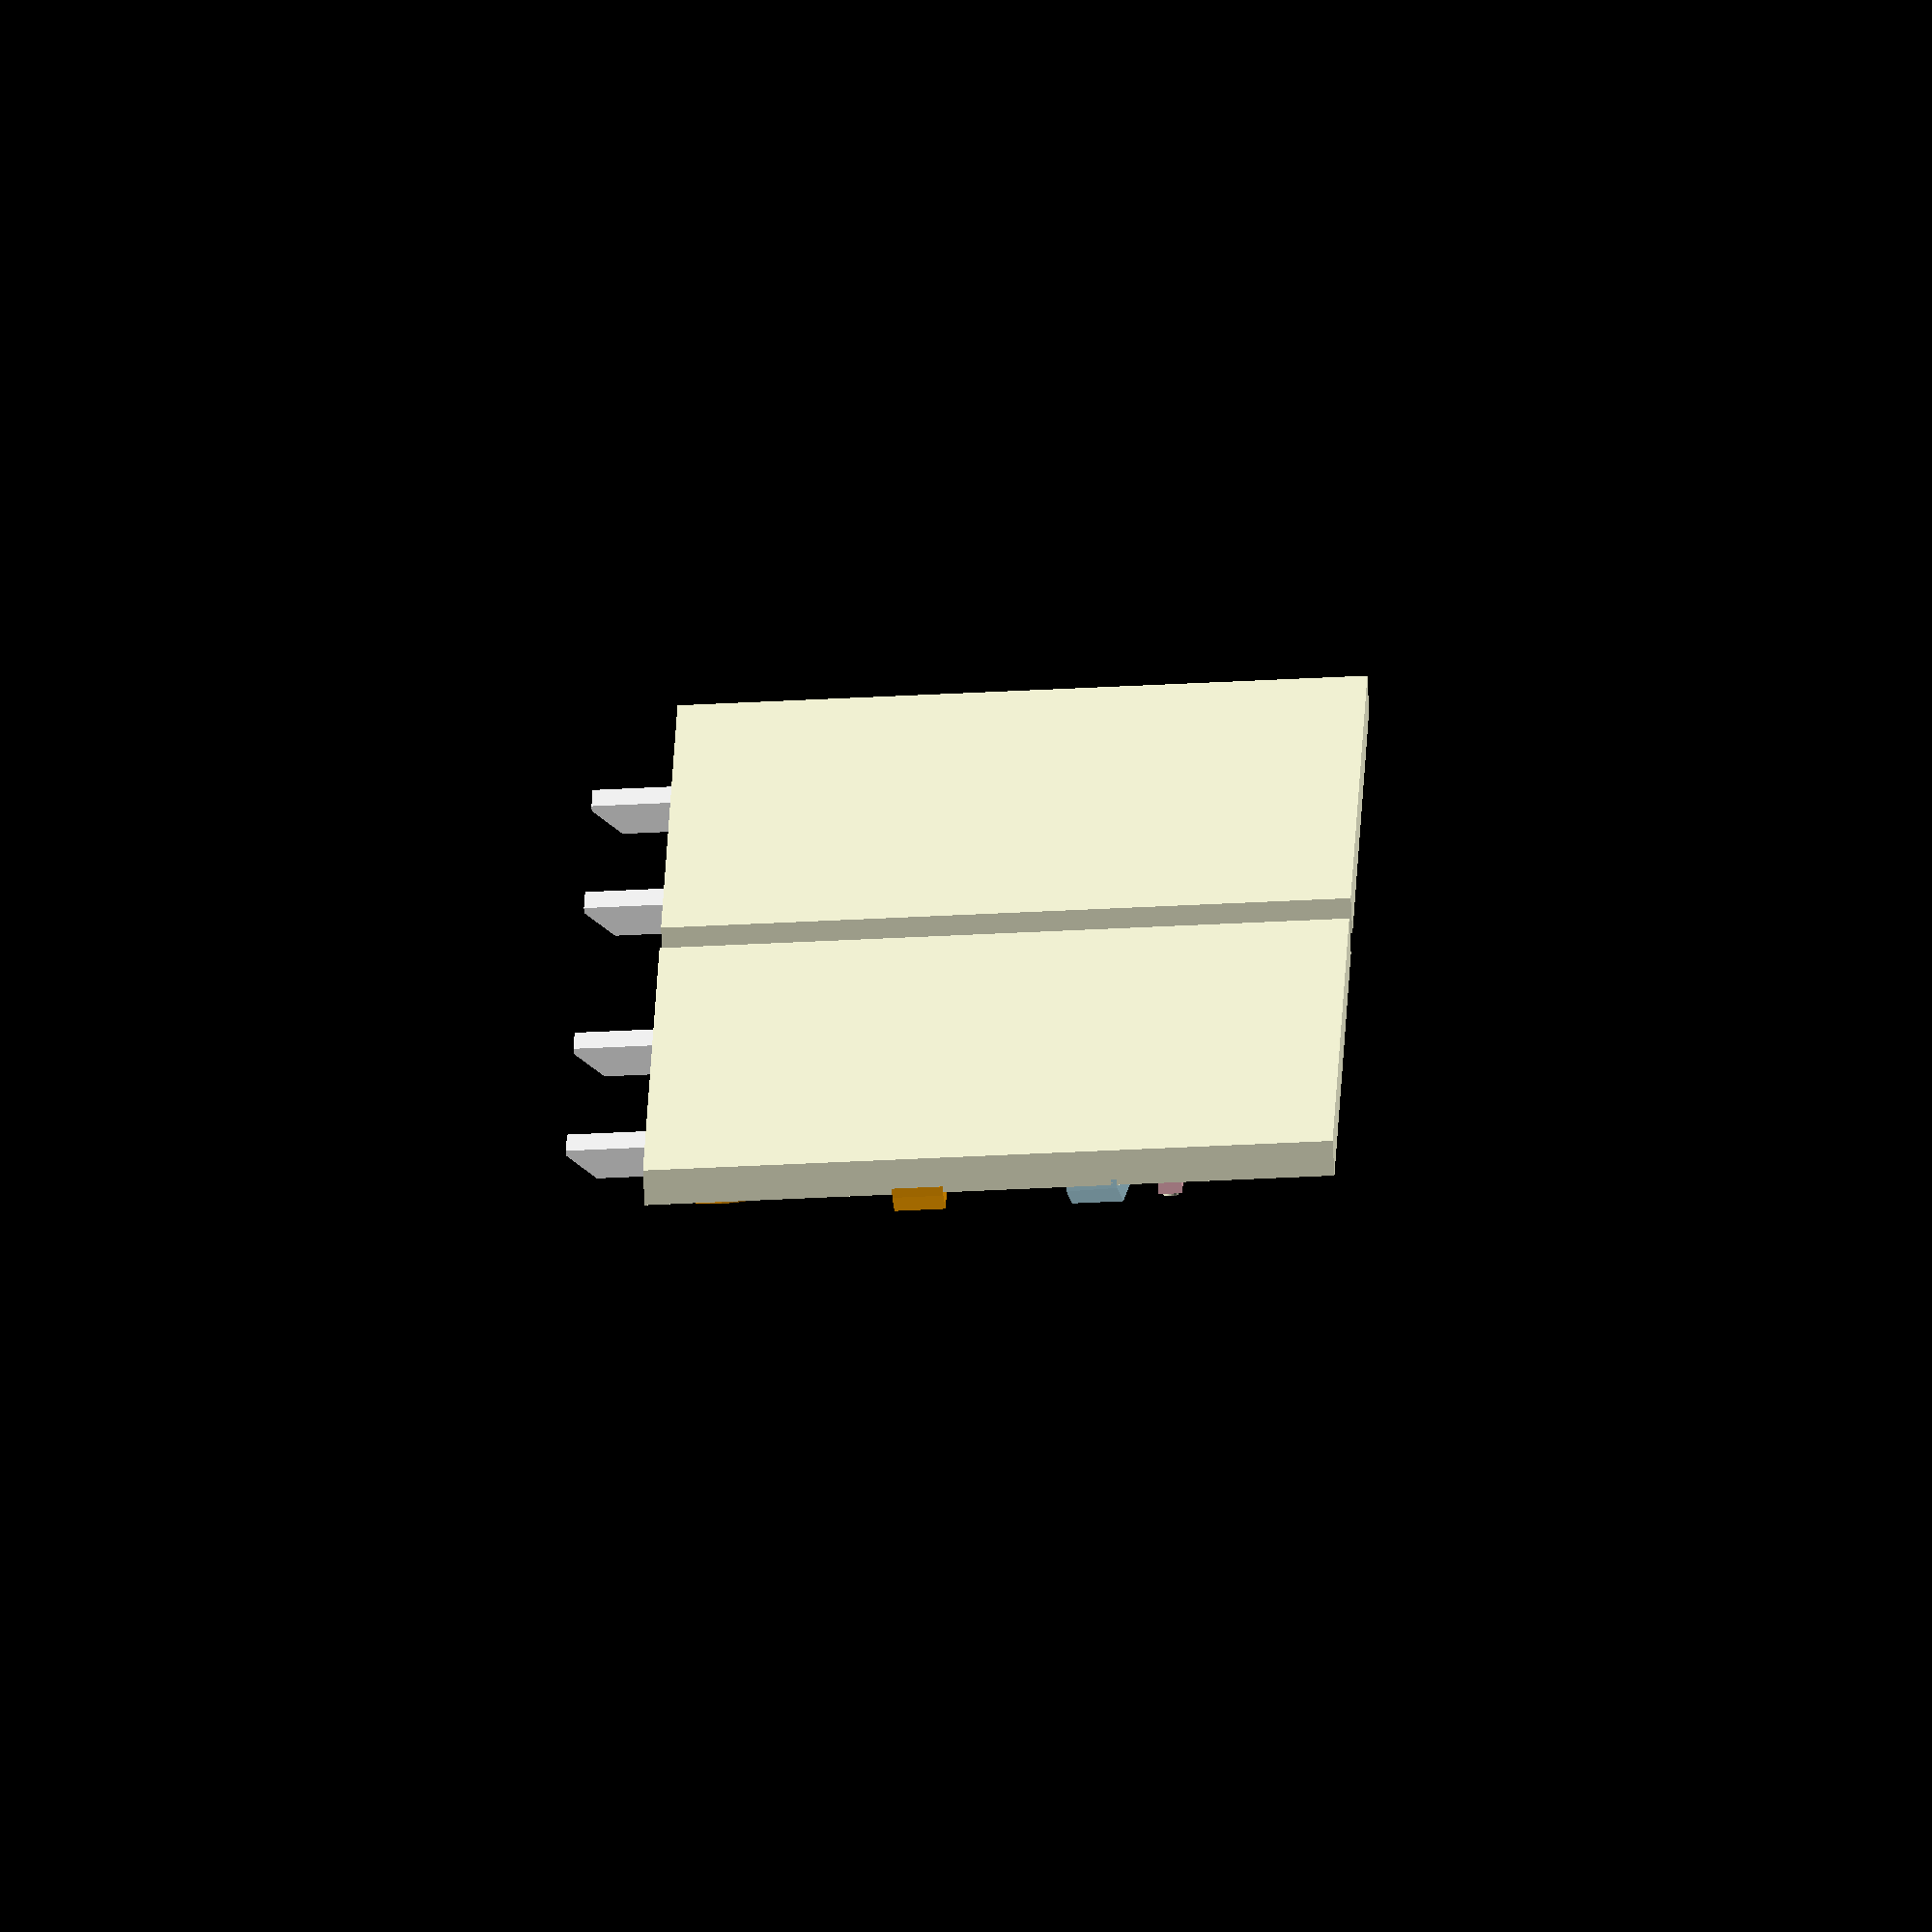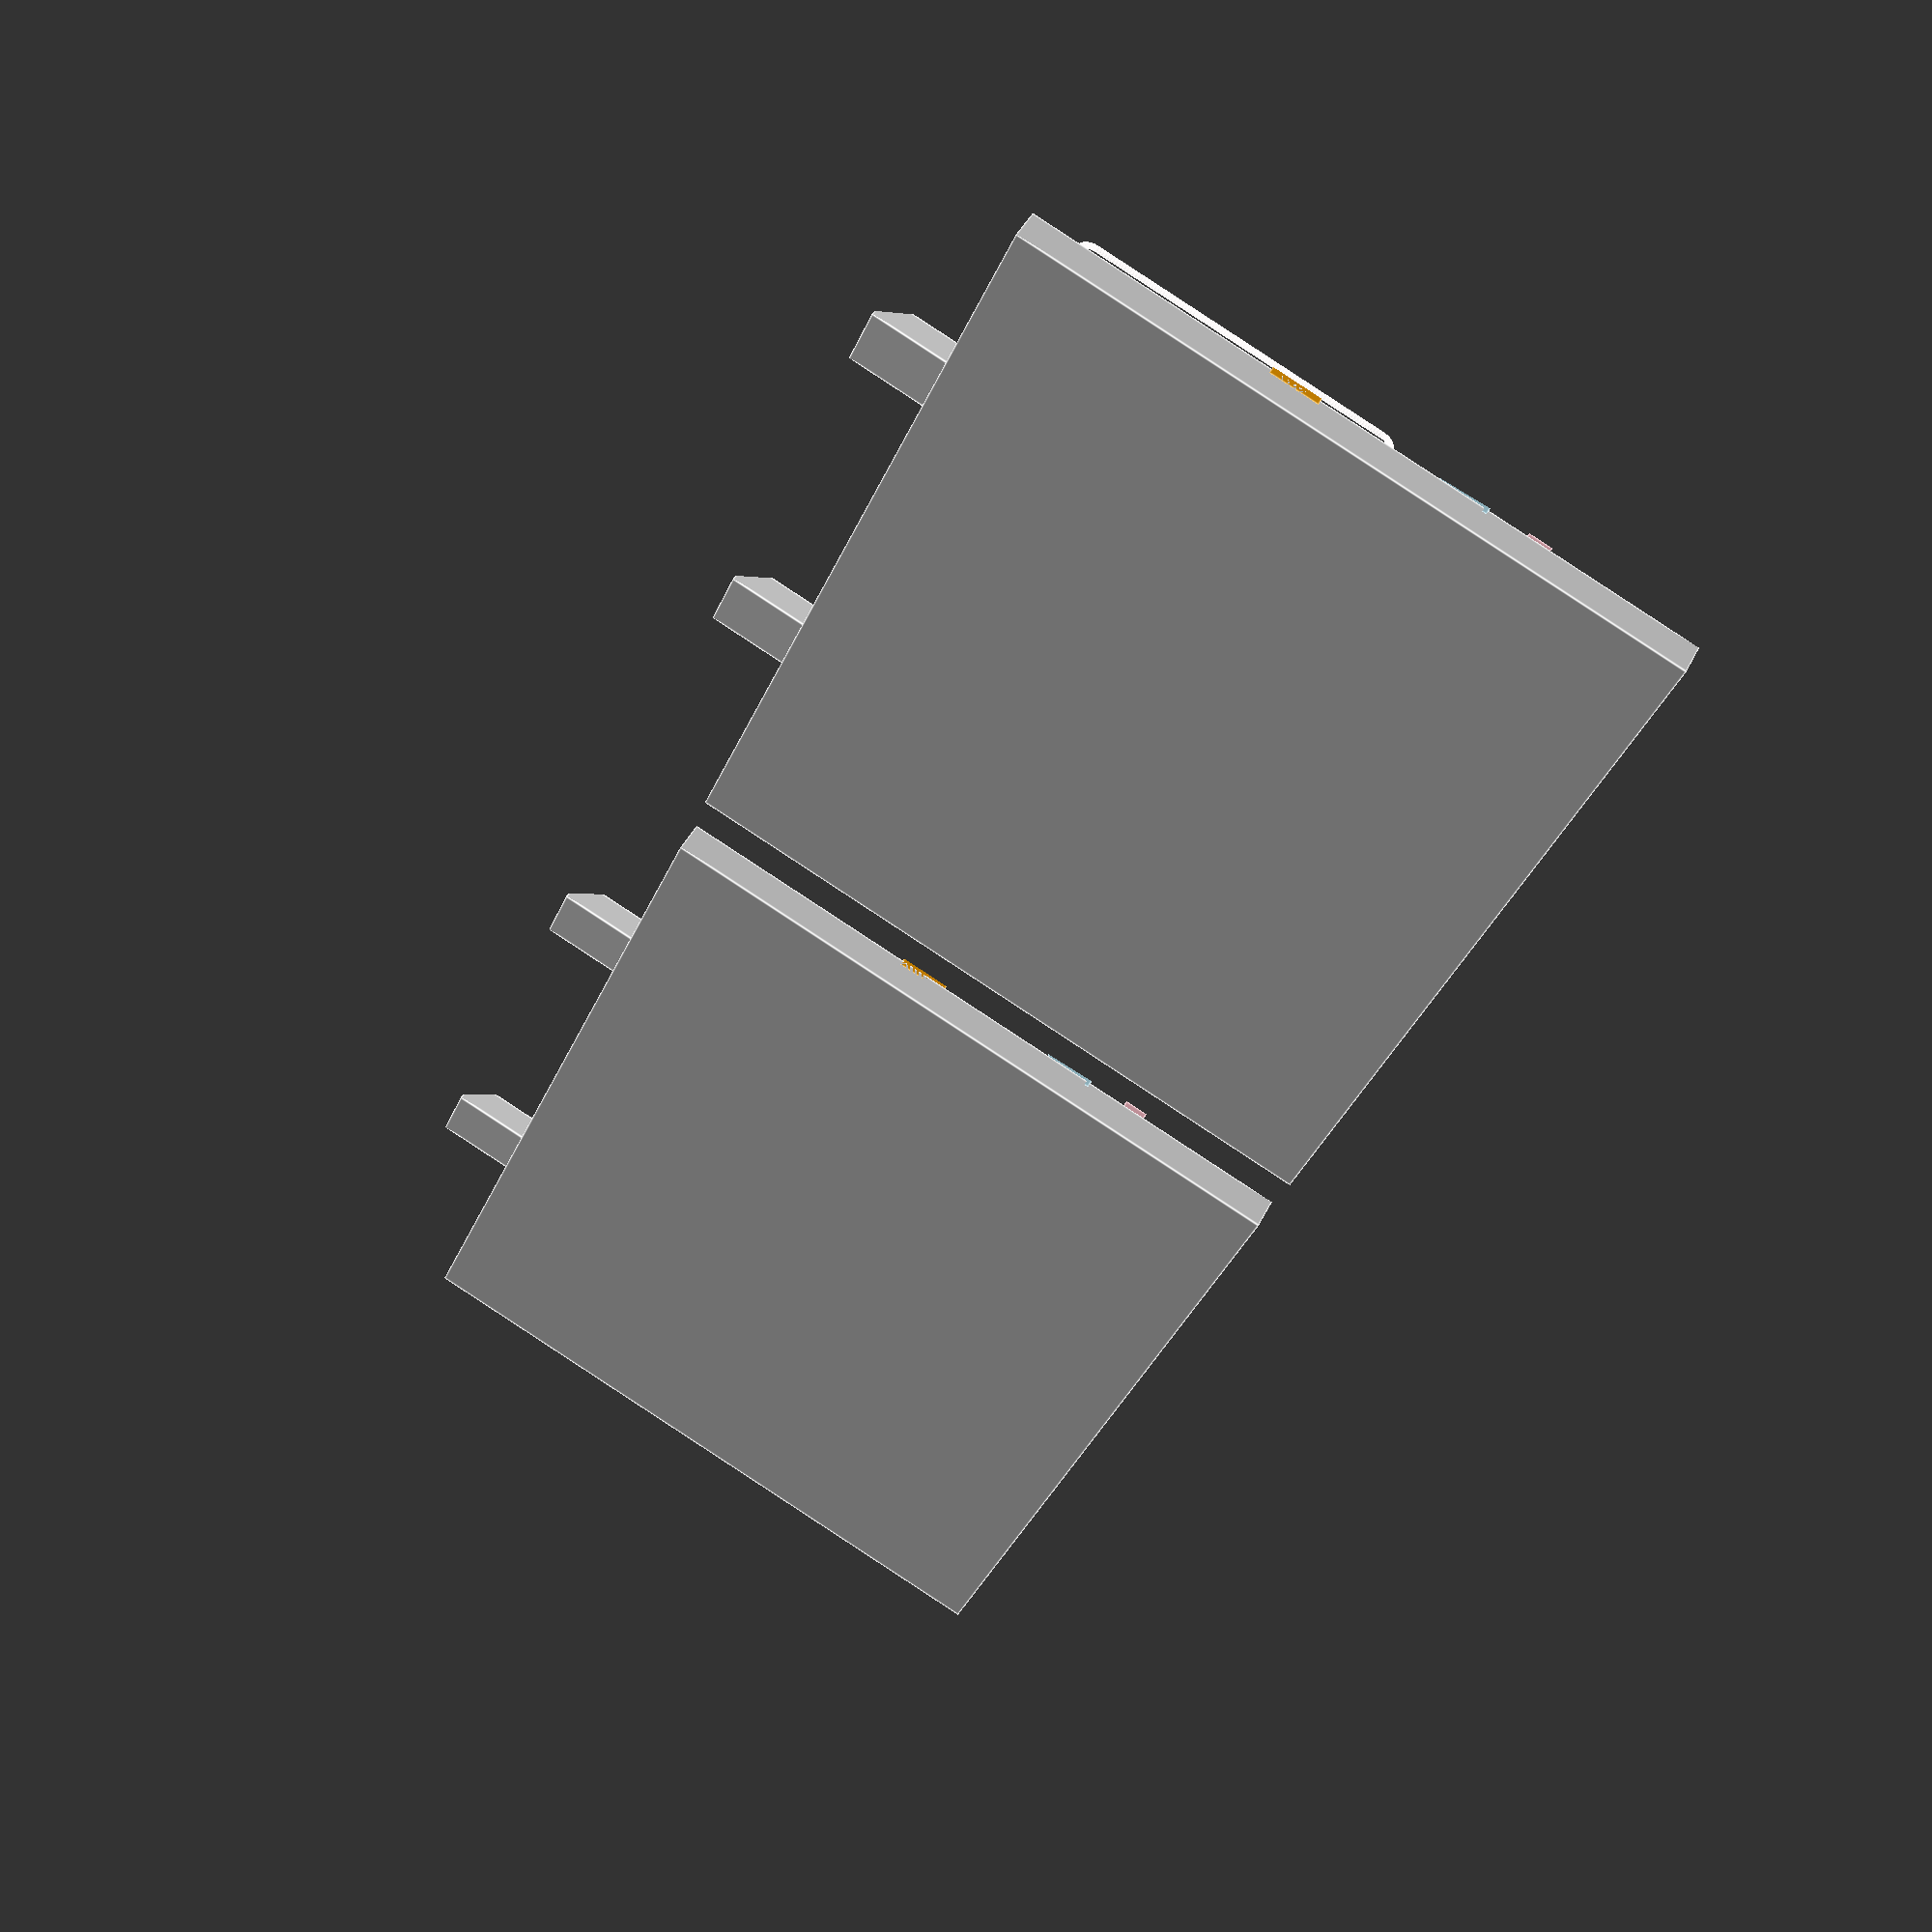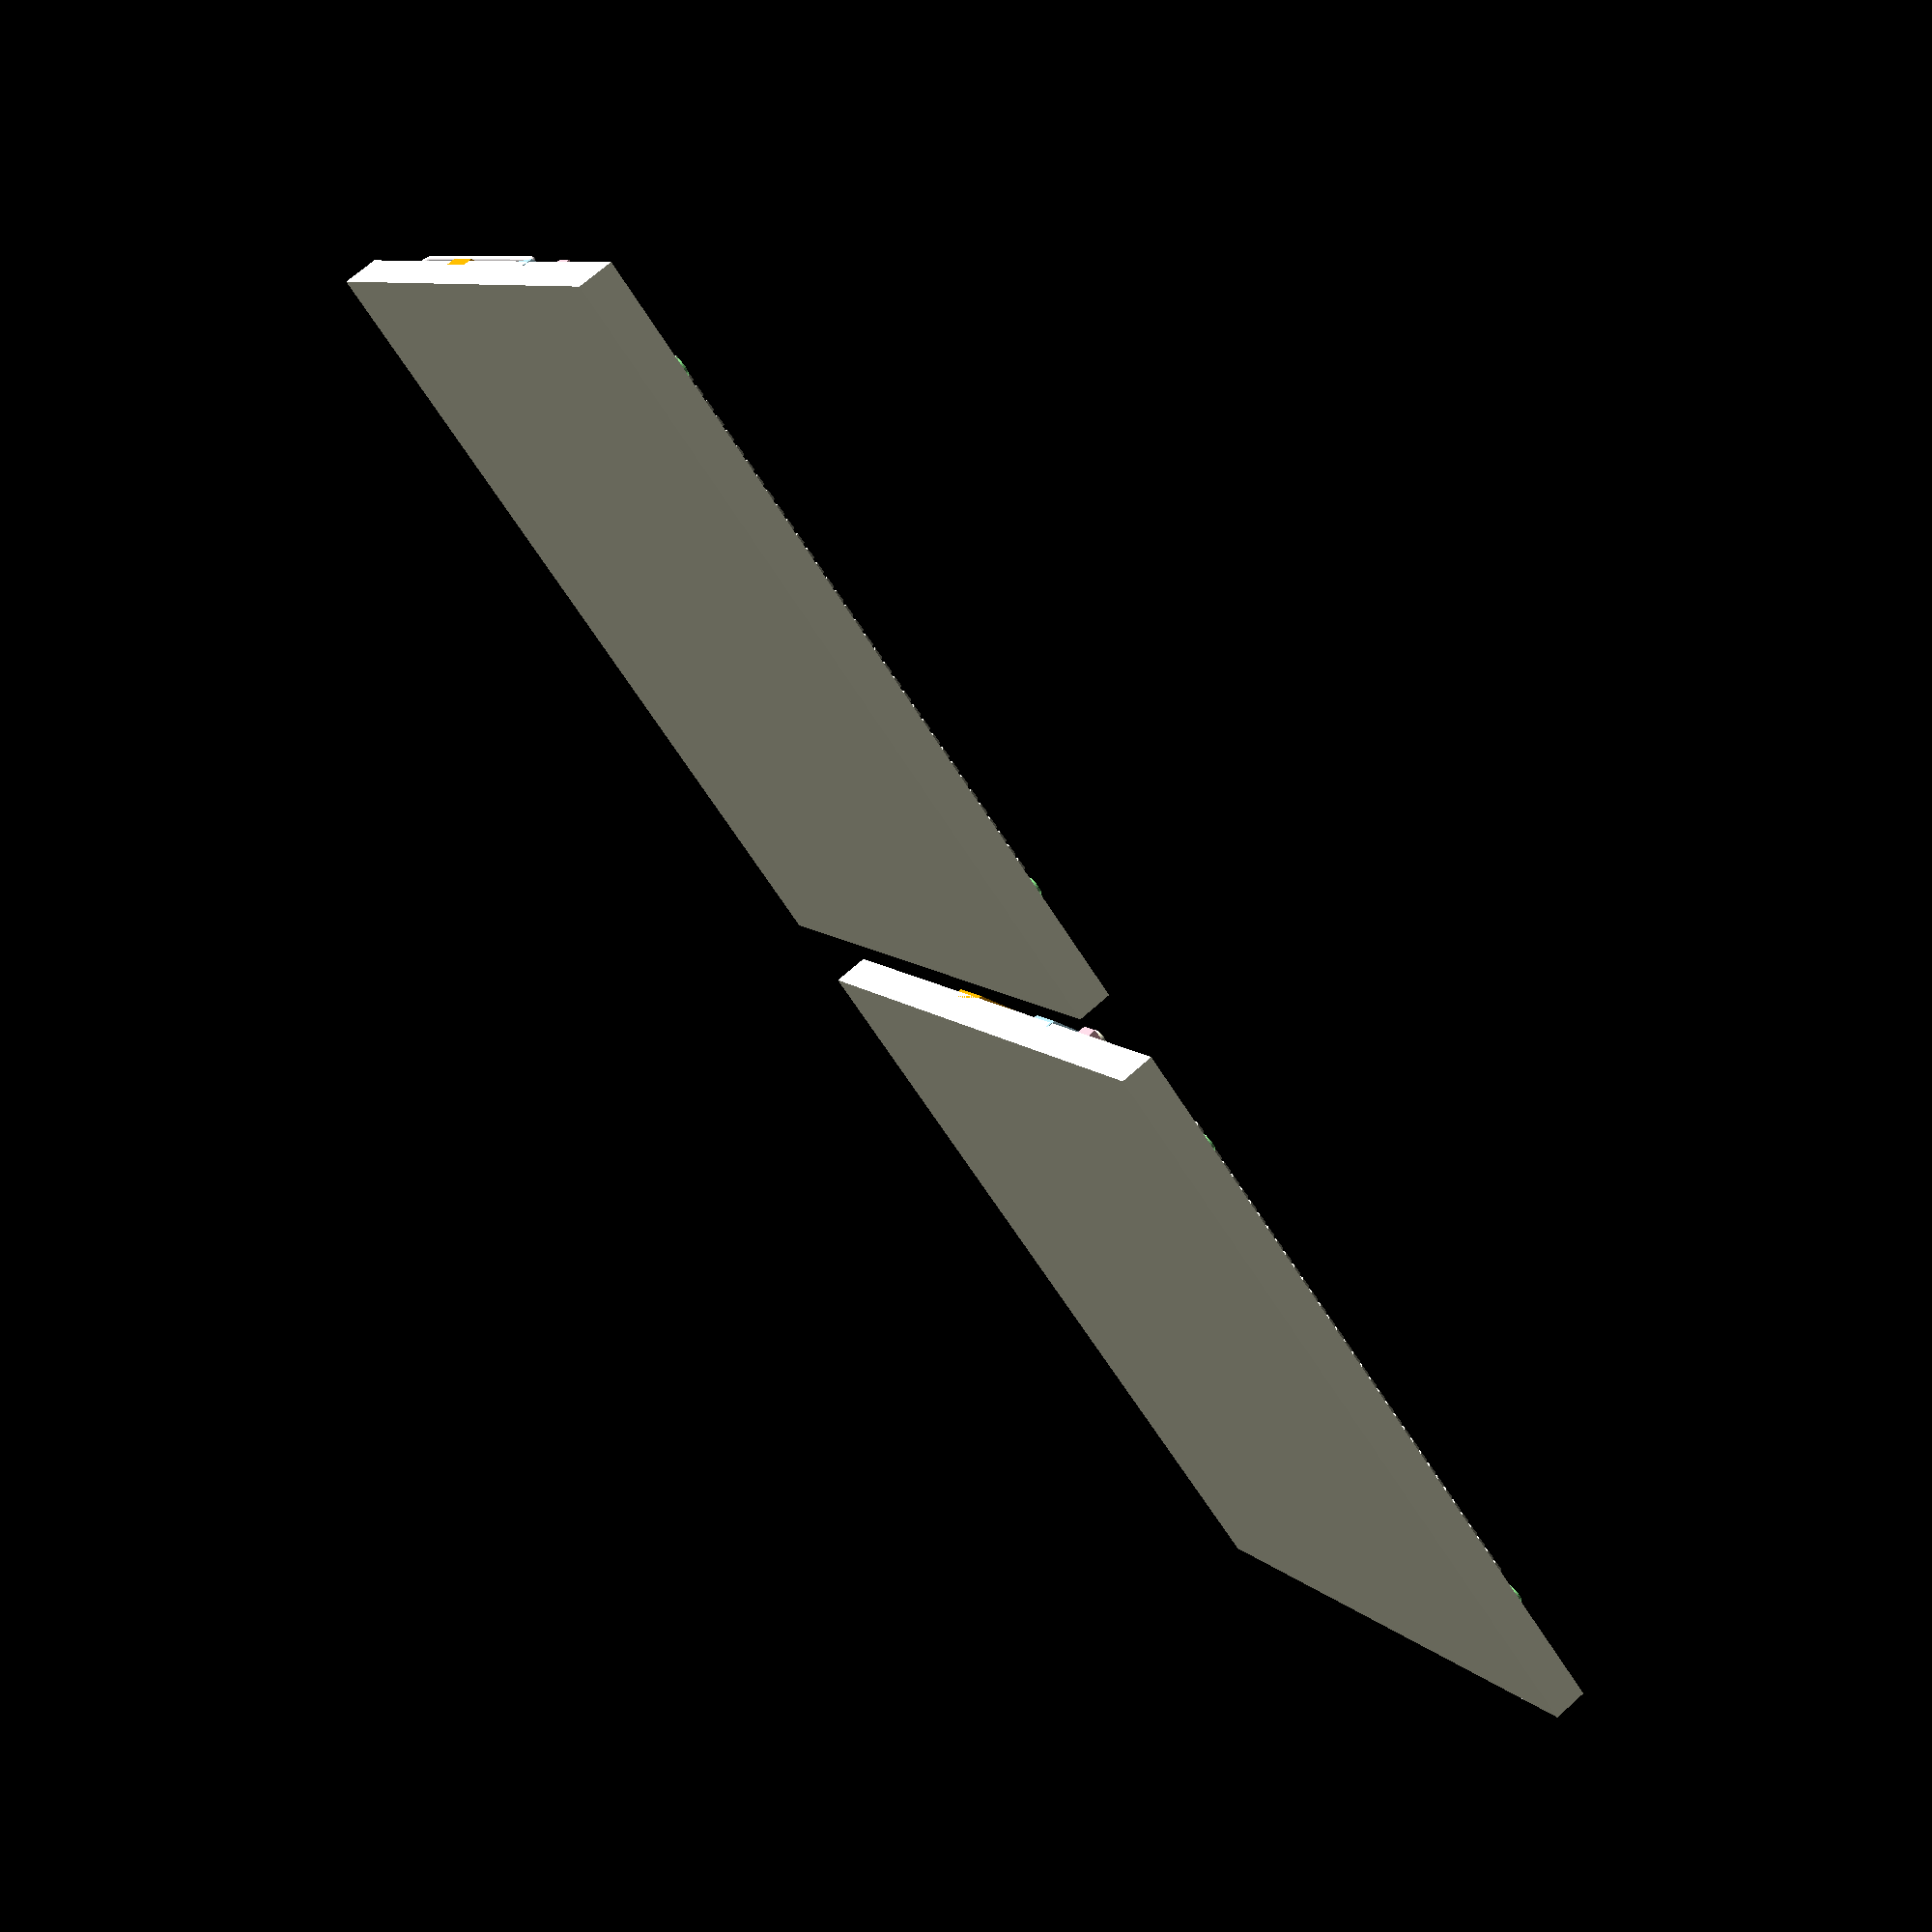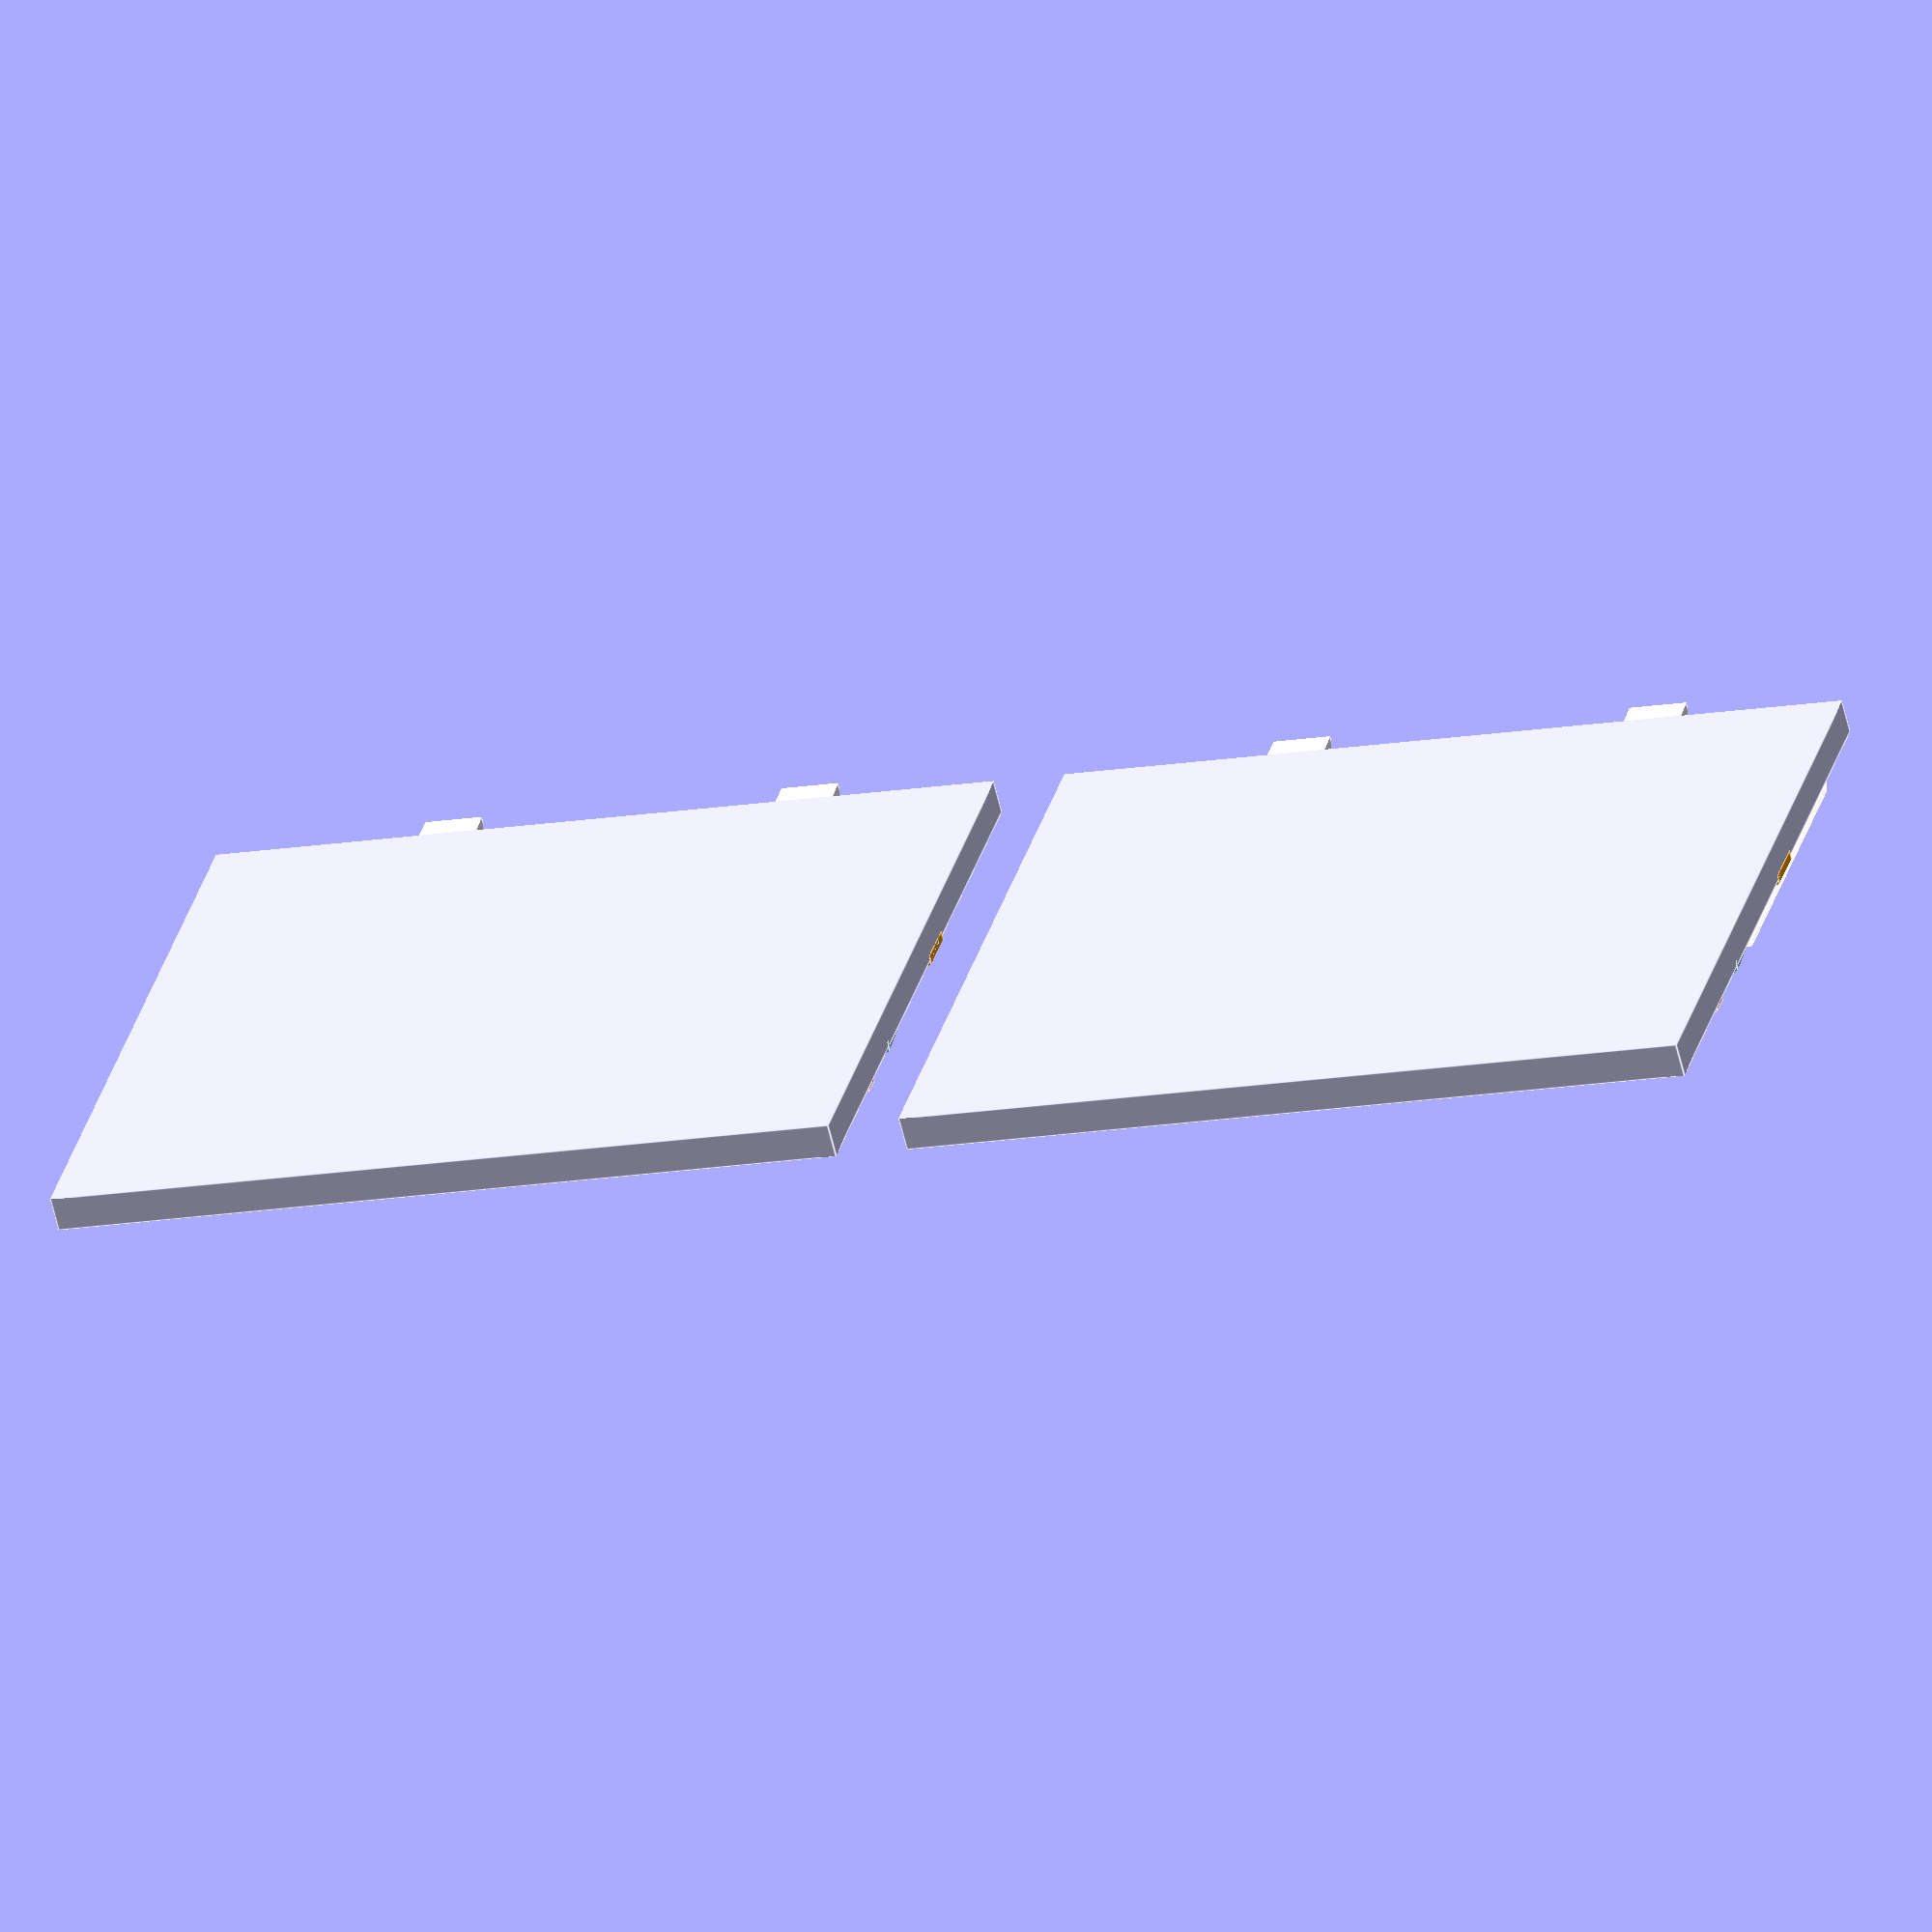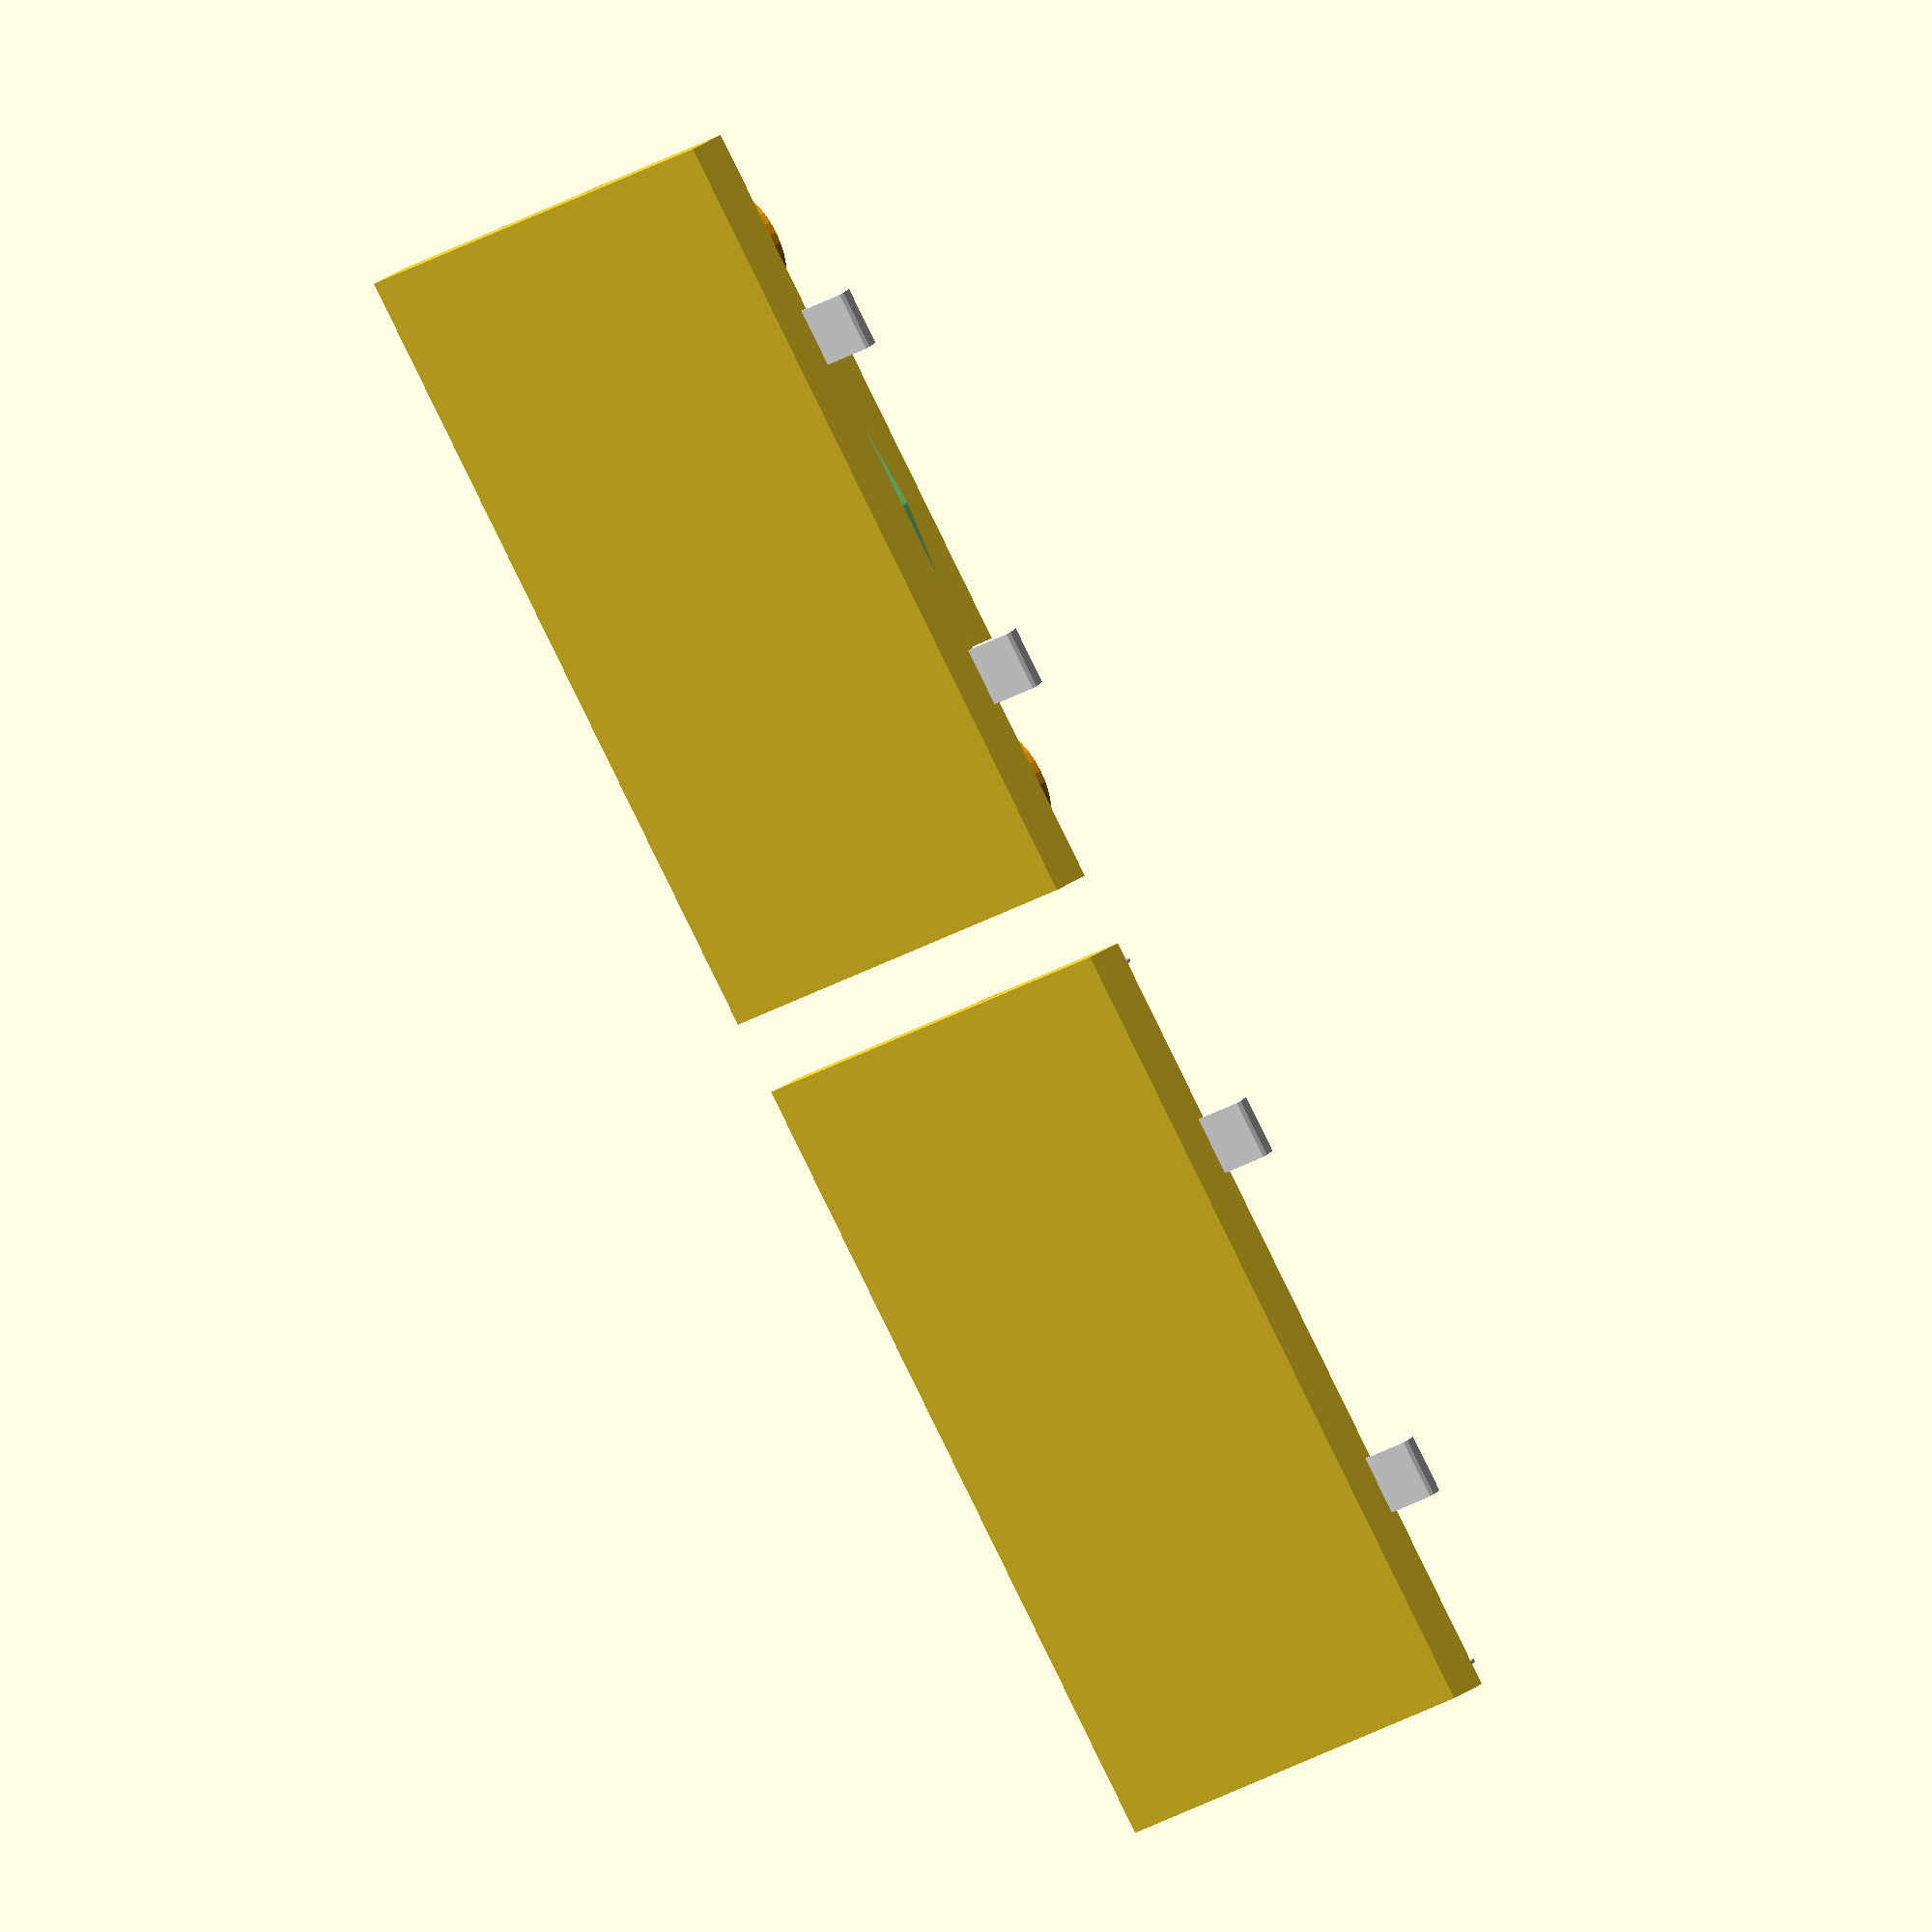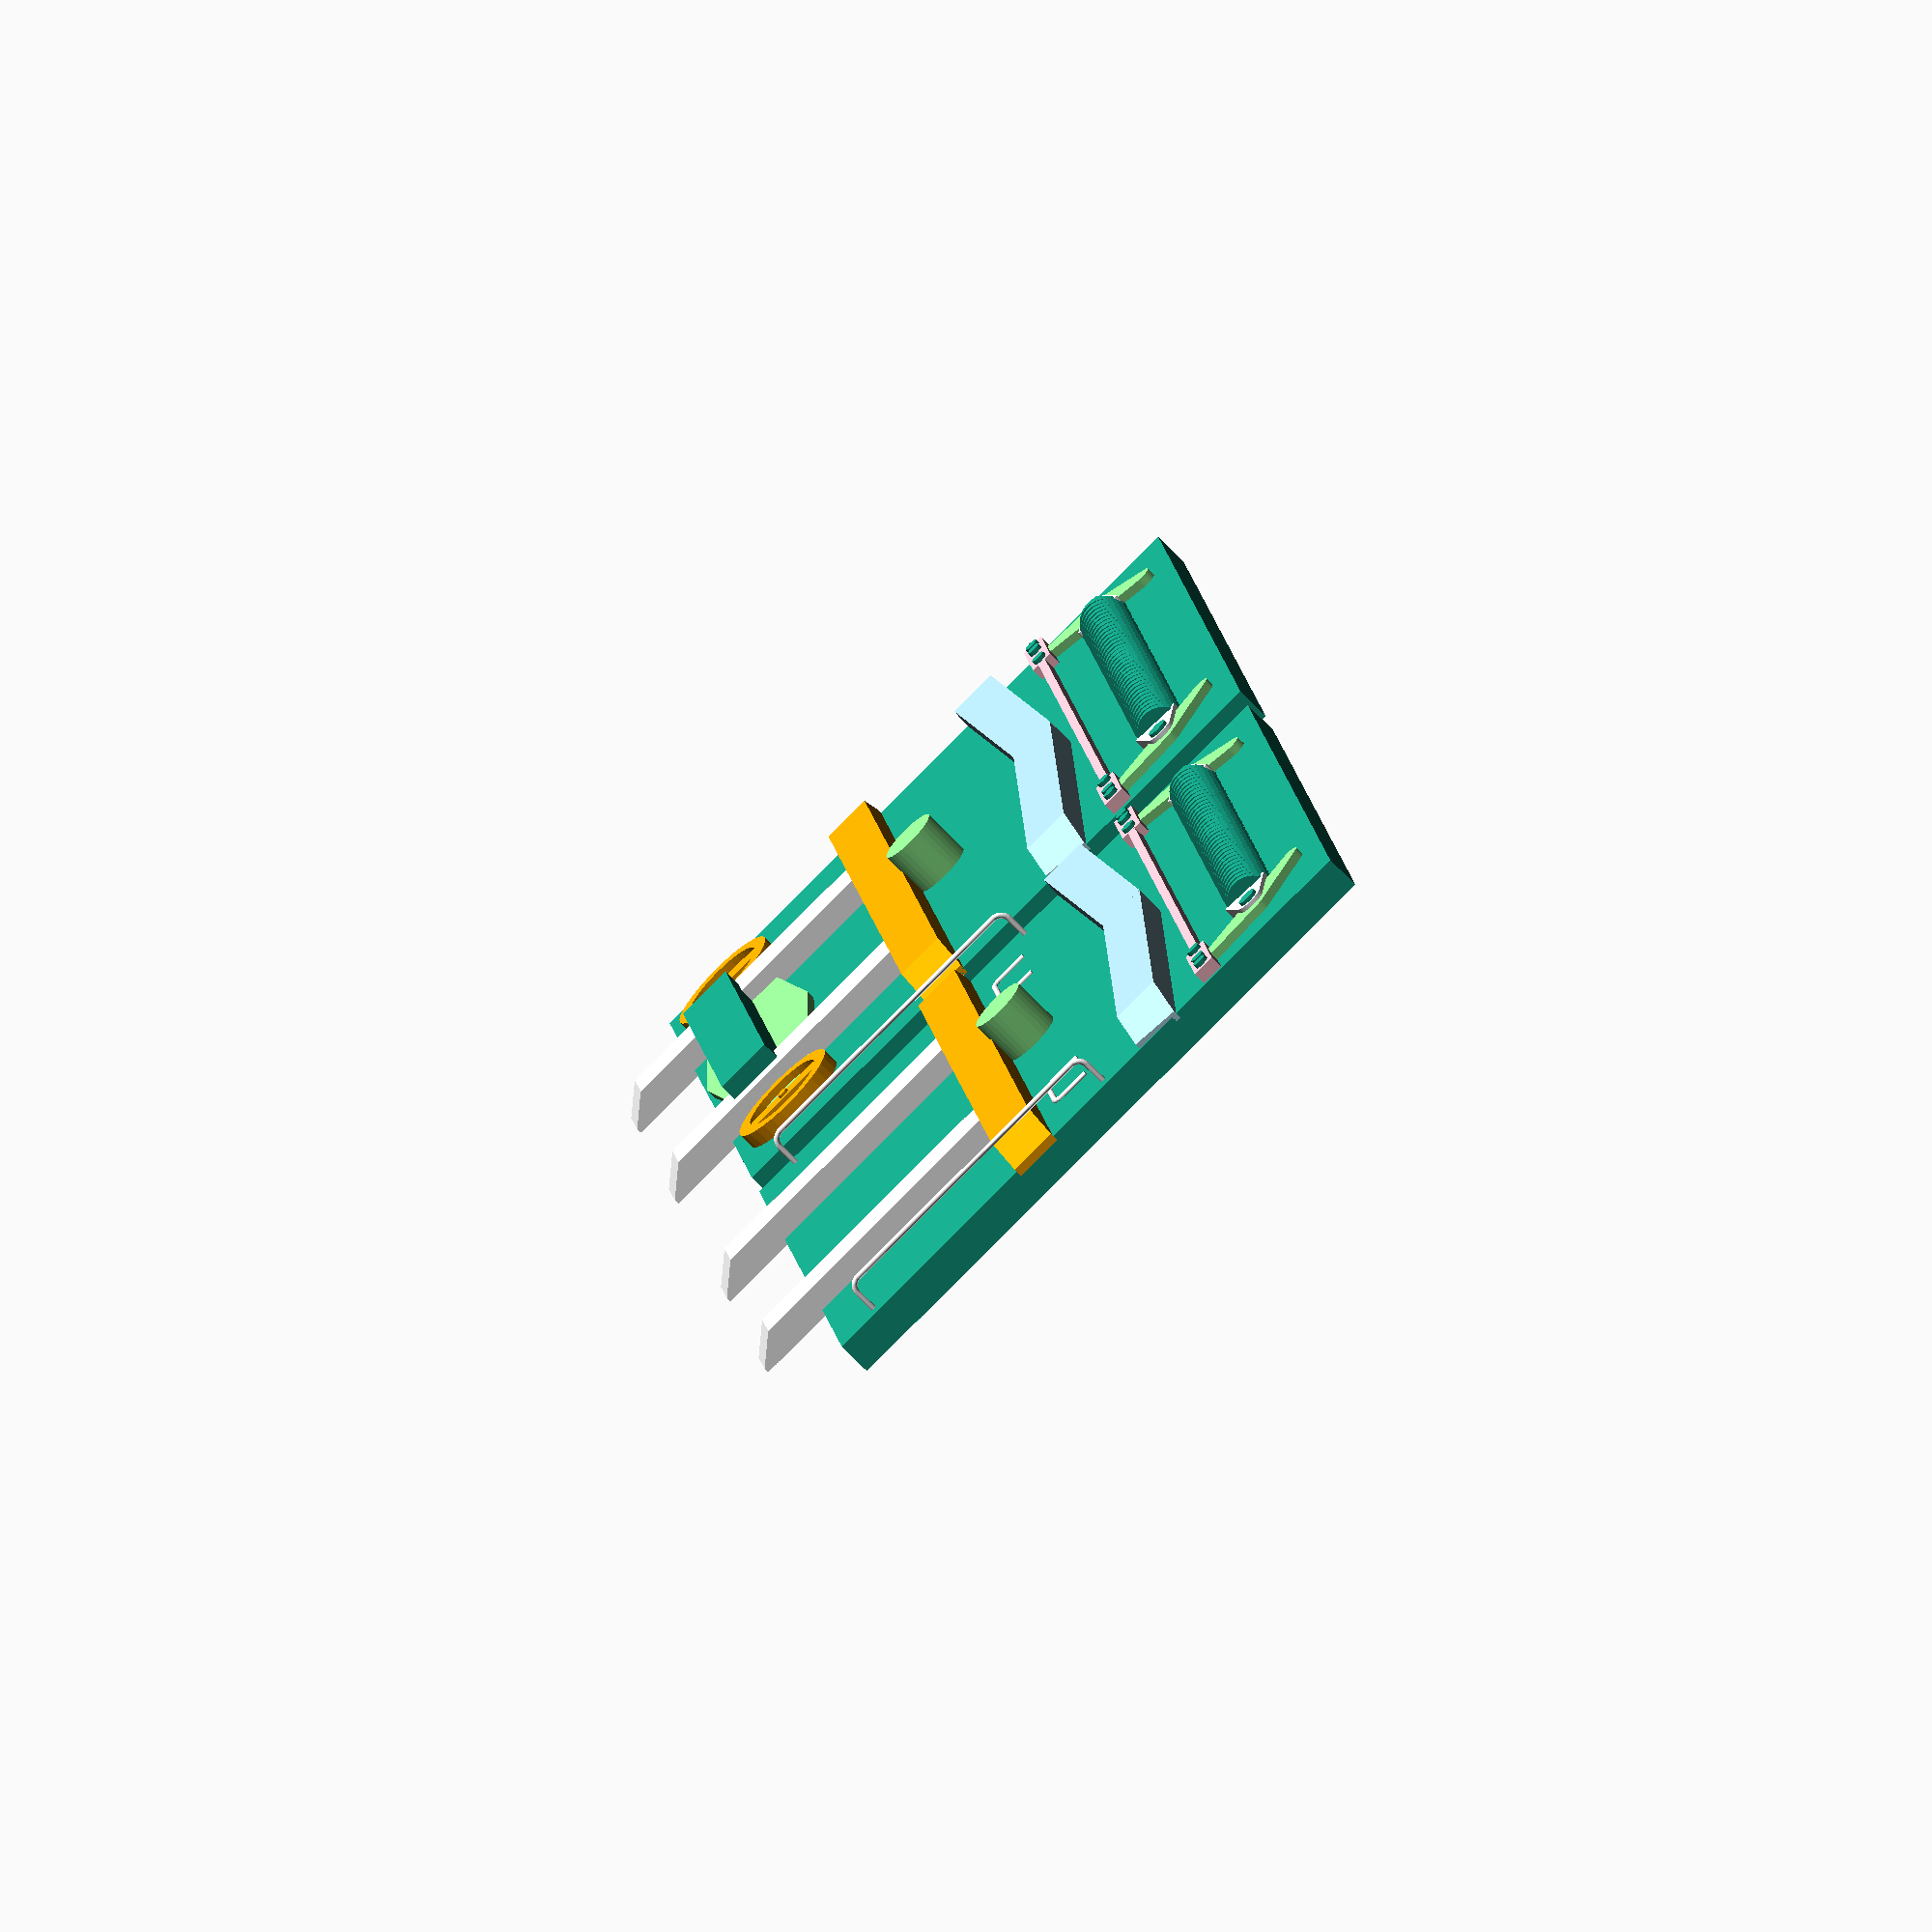
<openscad>
translate([-1500,0,0])
front();
 
 translate([1500,0,0])
 back();
 
 
 module front(){
 cube([2750,120,2300],center=true);
 front_back_bars();
 front_back_roof_pin();
 front_back_5degree_bars();
 spring_mechanism();
 
bottom_mechanics_box();
wheel_handle();
mirror([1,0,0])
wheel_handle();
 
}
 
 module back(){
 cube([2750,120,2300],center=true);
 front_back_bars();
 front_back_roof_pin();
 front_back_5degree_bars();
 spring_mechanism();
 
  small_handle();
 large_handle();
 mirror([1,0,0]){
 small_handle();
 large_handle();
 }
 }
 
 module front_back_roof_pin(){
 color("lightgreen")
translate([0,-112,-60])
rotate([90,0,0])
cylinder(r=100,h=225,center=true,$fn=32);
 }
 
 module front_back_bars(){
 for(i=[-1:2:1])
 translate([630*i,0,0])
   front_back_v_bar();
 front_back_h_bar();
 }
 module front_back_v_bar(){
 color("white")
 translate([0,-90,-875]){
 difference(){
 cube([200,100,1100],center=true);
 translate([0,-130,-550])
 rotate([40,0,0])
 cube([250,250,250],center=true);
 }
 }
 }
 
 module front_back_h_bar(){
 color("orange")
 translate([0,-100,-240]){
 difference(){
 cube([2750,120,170],center=true);
 
 for(i=[-1:2:1])
 translate([1350*i,-130,0])
 rotate([0,0,30*i])
 cube([250,250,300],center=true);
 }
 }
 }
 
 module front_back_5degree_bars(){
 front_back_5degree_bar();
 mirror([1,0,0])
 front_back_5degree_bar();
 } 
 module front_back_5degree_bar(){
 color("lightblue")
 translate([0,-100,400]){
 difference(){
 translate([2750/4-6,0,0])
 rotate([0,5,0])
 cube([2750/2+5,120,170],center=true);
 
 
 translate([1350,-130,0])
 rotate([0,0,30])
 cube([250,250,300],center=true);
 }
 }
 }
 
 module spring_mechanism(){
 translate([0,0,-50]){
 spring_part();
 lower_cable_part();
 spring_cable_connector();
 mirror([1,0,0]){
  lower_cable_part();
  spring_cable_connector();
 }
 translate([940-55-10,0,0])
 spring_part();
 }
 }
 
 module spring_cable_connector(){
 color("lightgreen")
 translate([0,-60,0])
 hull(){
 translate([1200,0,650])
 rotate([90,0,0])
 cylinder(r=35,h=60,center=true,$fn=32);
 
 translate([1150,0,900])
 rotate([90,0,0])
 cylinder(r=50,h=60,center=true,$fn=32);
 
 translate([980,0,1090])
 rotate([90,0,0])
 cylinder(r=35,h=60,center=true,$fn=32);
 }
 
 color("white")
 hull(){
 translate([1100,-70,900])
 rotate([90,0,0])
 cylinder(r=50,h=70,center=true,$fn=32);
 translate([960,-70,980])
 rotate([90,0,0])
 cylinder(r=10,h=70,center=true,$fn=32);
 translate([960,-70,820])
 rotate([90,0,0])
 cylinder(r=10,h=70,center=true,$fn=32);
 }
 
 translate([1100,-80,900])
 rotate([90,0,0])
 cylinder(r=35,h=75,center=true,$fn=32);
 }
 
 module spring_part(){
 translate([-1020,-60,900]){
 
 for(i=[1:1:20])
 translate([55*i,0,0])
 rotate([0,90+10,0])
 cylinder(h=34,r=90,center=true);
 
 translate([575,0,0])
 rotate([0,90,0])
 cylinder(h=1050,r=70,center=true);
  }
  
 }
 
 module lower_cable_part(){
 color("pink")
 translate([600,-80,650])
 cube([1300,50,30],center=true);
 
 color("pink")
 translate([1200,-80,650])
 cube([300,50,80],center=true);
 
 for(i=[-1:2:1])
 translate([1270+(i*35),-80-10,650])
 rotate([90,0,0])
 cylinder(r=25,h=60,center=true,$fn=32);
 
 translate([1090,-80-10,650])
 rotate([90,0,0])
 cylinder(r=25,h=60,center=true,$fn=32);
 }
 
module small_handle(){
translate([-800, -63, -50])
color("snow")rotate([0,90,-90]){
    translate([-100, -240, 0])
        rotate([90, 0, 90]) cylinder(r=10, h=100);
    rotate_extrude(angle=90, convexity=10)
       translate([40, 0]) circle(10);
    translate([40, 0, 0])
        rotate([90, 0, 0]) cylinder(r=10, h=200);
    translate([0,-200,0])
        rotate_extrude(angle=-90, convexity=10)
        translate([40, 0]) circle(10);
    translate([-100, 40, 0])
        rotate([90, 0, 90]) cylinder(r=10, h=100);
 }
}

module large_handle(){
translate([-1300, -63-70, 50])
color("snow")rotate([90,0,-90]){
    translate([-100, -240-800, 0])
        rotate([90, 0, 90]) cylinder(r=10, h=100);
    rotate_extrude(angle=90, convexity=10)
       translate([40, 0]) circle(10);
    translate([40, 0, 0])
        rotate([90, 0, 0]) cylinder(r=10, h=1000);
    translate([0,-1000,0])
        rotate_extrude(angle=-90, convexity=10)
        translate([40, 0]) circle(10);
    translate([-100, 40, 0])
        rotate([90, 0, 90]) cylinder(r=10, h=100);
 }
}

module bottom_mechanics_box(){

translate([0,-100,-950])
cube([1300,200,200],center=true);

color("lightgreen")
 translate([0,-60,0])
 hull(){
 translate([0,0,-700])
 rotate([90,0,0])
 cylinder(r=35,h=60,center=true,$fn=32);
 
 
 translate([1000,0,-900])
 rotate([90,0,0])
 cylinder(r=100,h=60,center=true,$fn=32);
 
 translate([0,0,-1100])
 rotate([90,0,0])
 cylinder(r=35,h=60,center=true,$fn=32);
 
 translate([-1000,0,-900])
 rotate([90,0,0])
 cylinder(r=100,h=60,center=true,$fn=32);
 }
}

module wheel_handle(){
color("orange")
 translate([-1000,-80,-900]){
 cube([80,55,300],center=true);
 rotate([90,0,0]){
   cylinder(r=20,h=75,center=true,$fn=32);
   difference(){
     cylinder(r=200,h=70,center=true,$fn=32);
     cylinder(r=150,h=75,center=true,$fn=32);
   }
 }
 }
}
</openscad>
<views>
elev=232.6 azim=111.8 roll=266.9 proj=o view=solid
elev=90.9 azim=131.8 roll=236.8 proj=p view=edges
elev=171.6 azim=54.4 roll=204.0 proj=p view=solid
elev=149.1 azim=165.9 roll=166.1 proj=o view=edges
elev=12.7 azim=119.8 roll=152.5 proj=o view=wireframe
elev=264.9 azim=261.9 roll=225.0 proj=o view=solid
</views>
